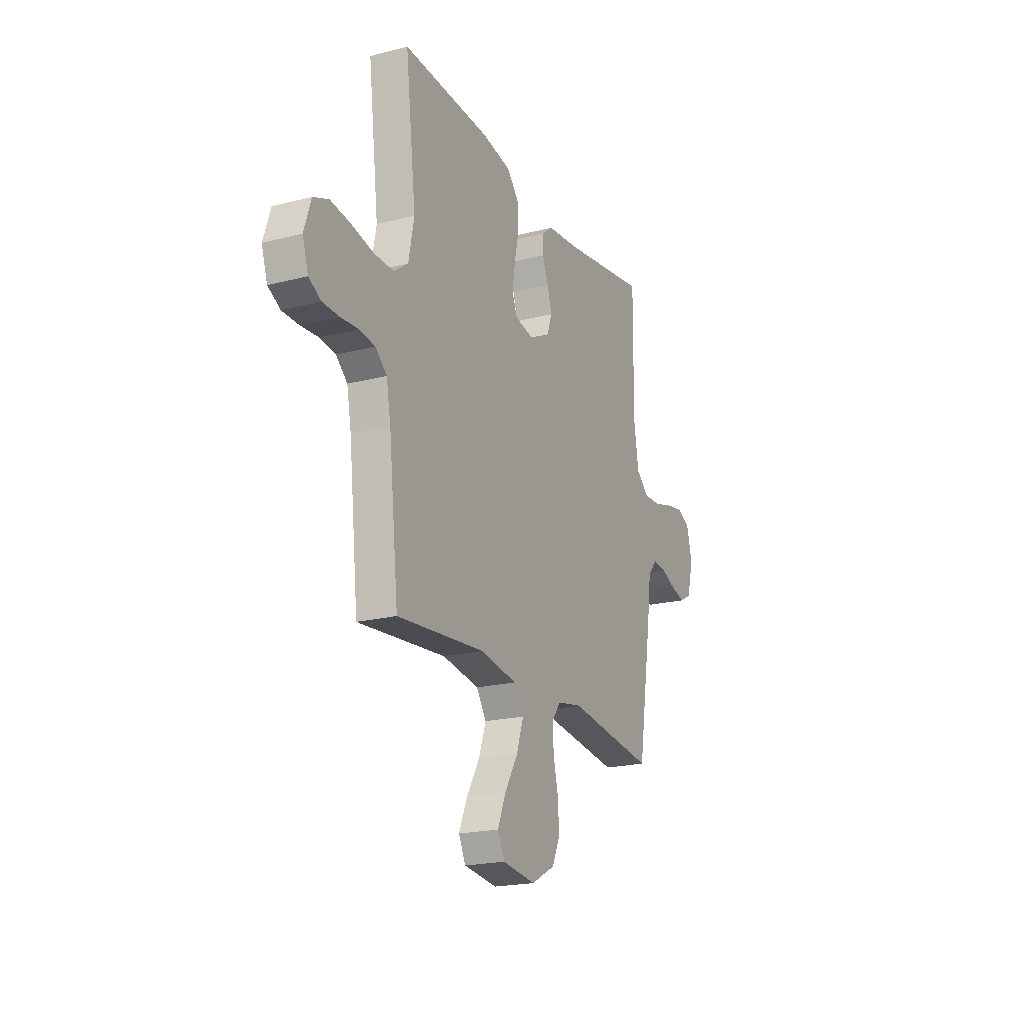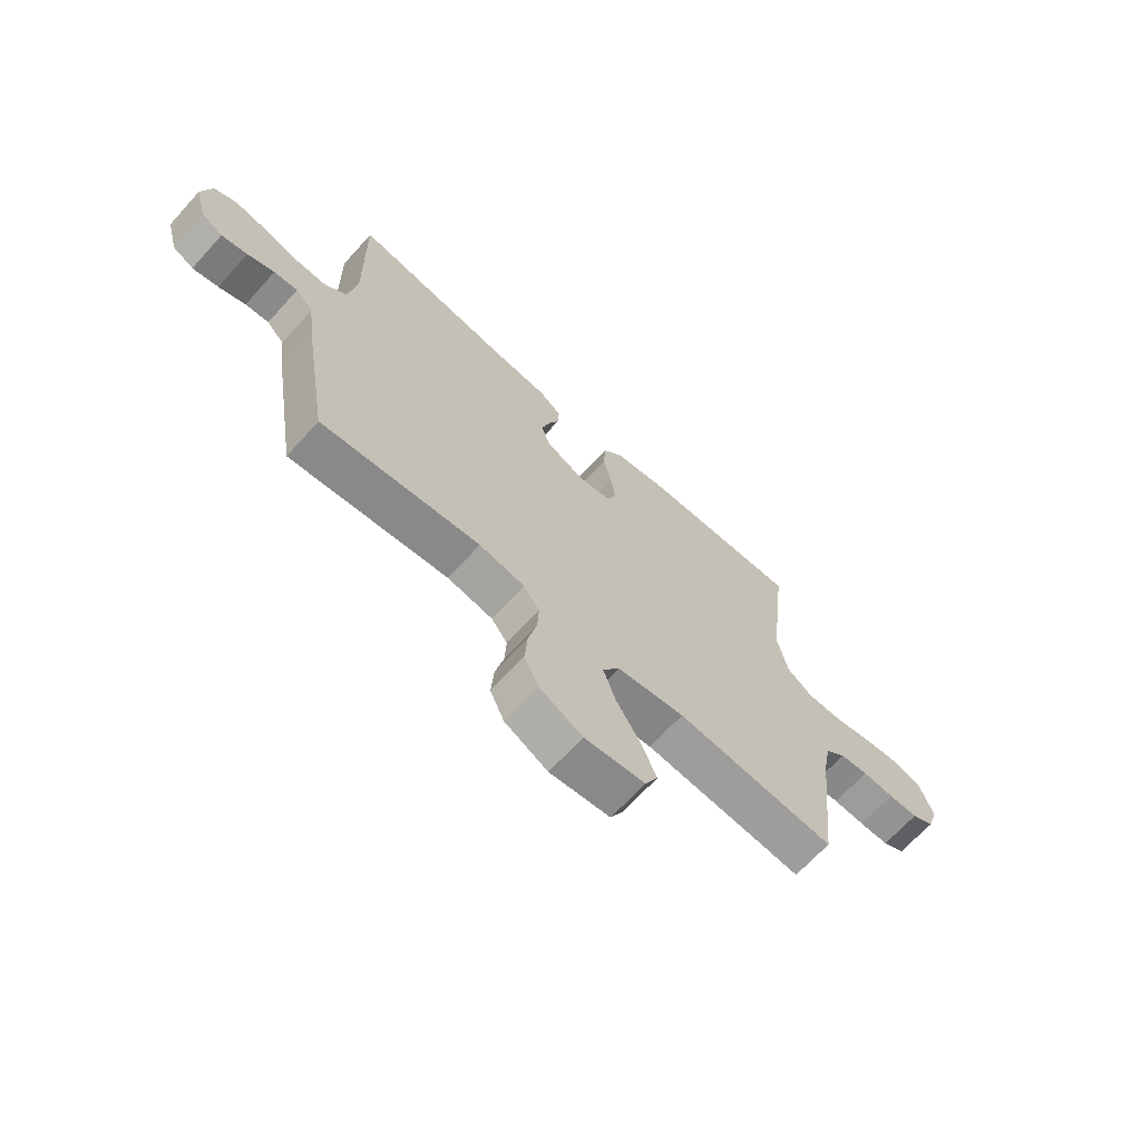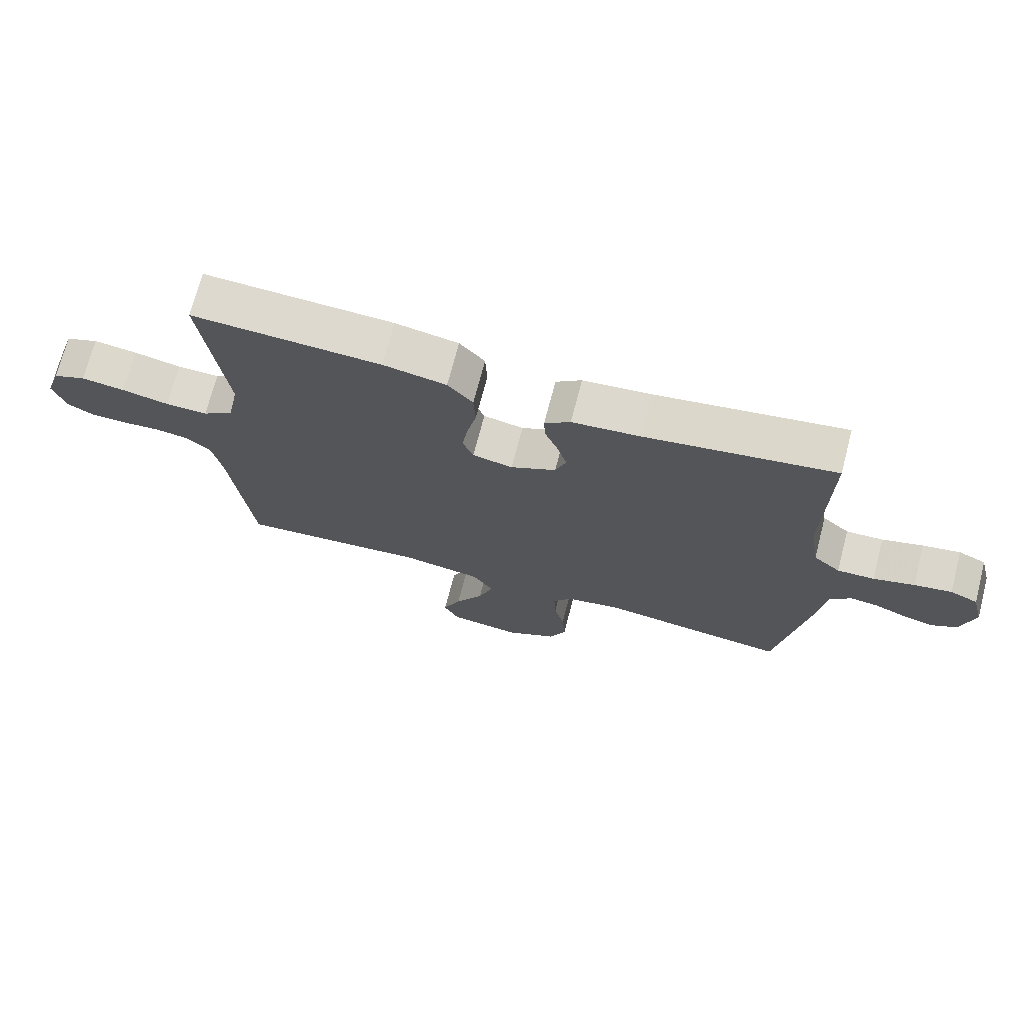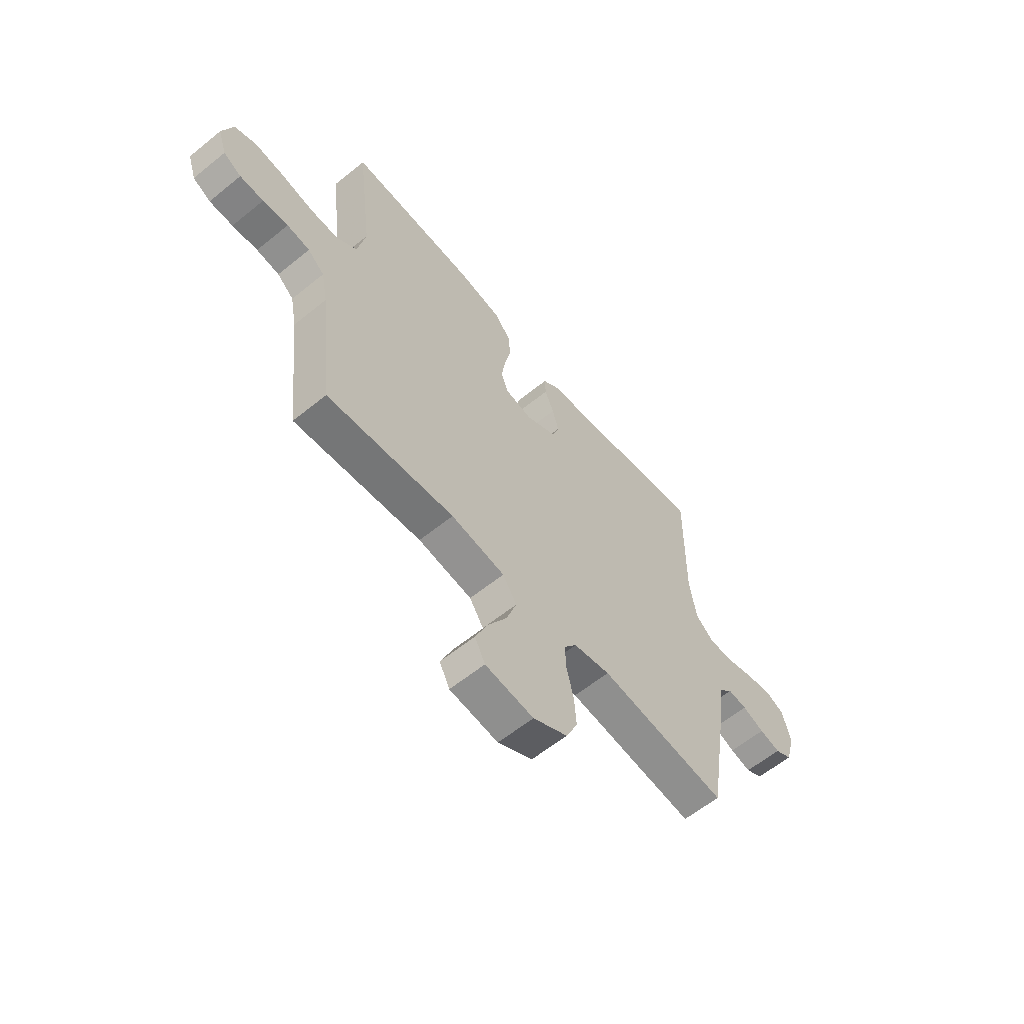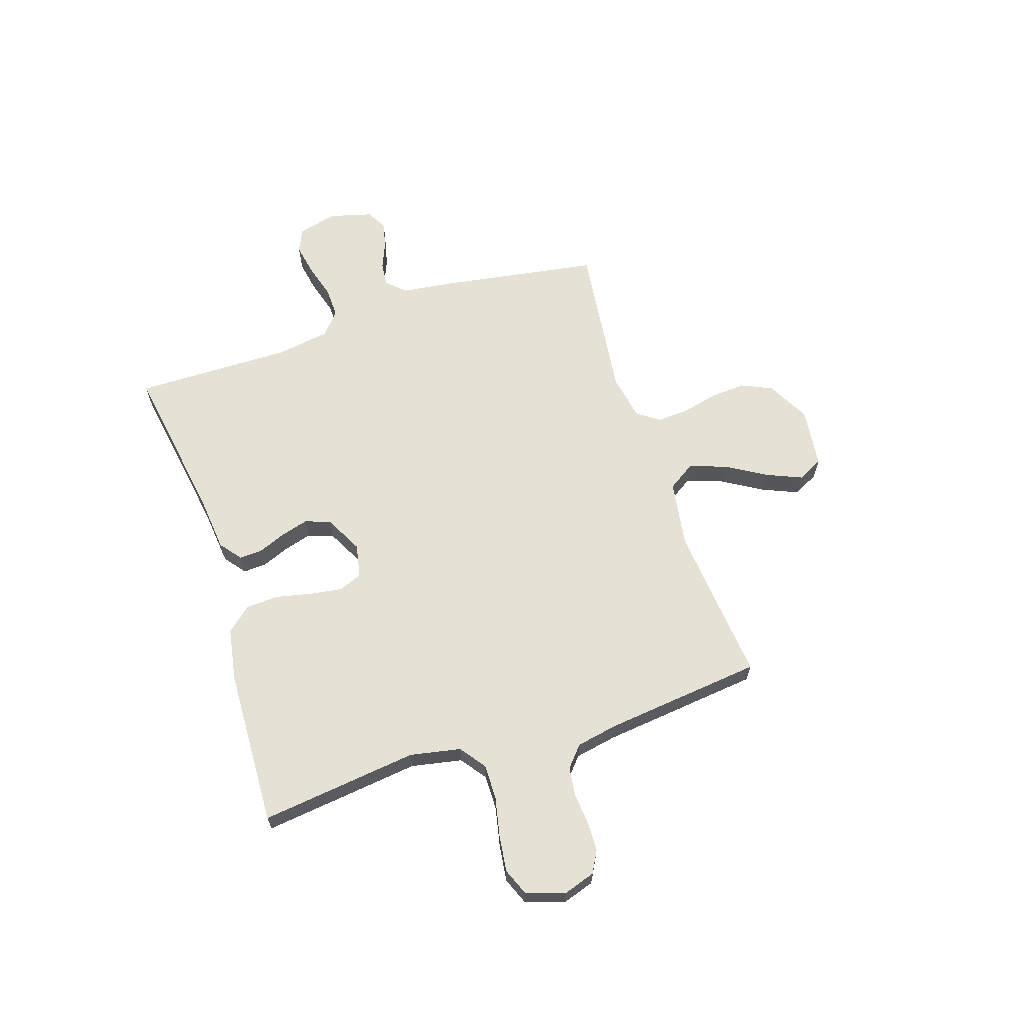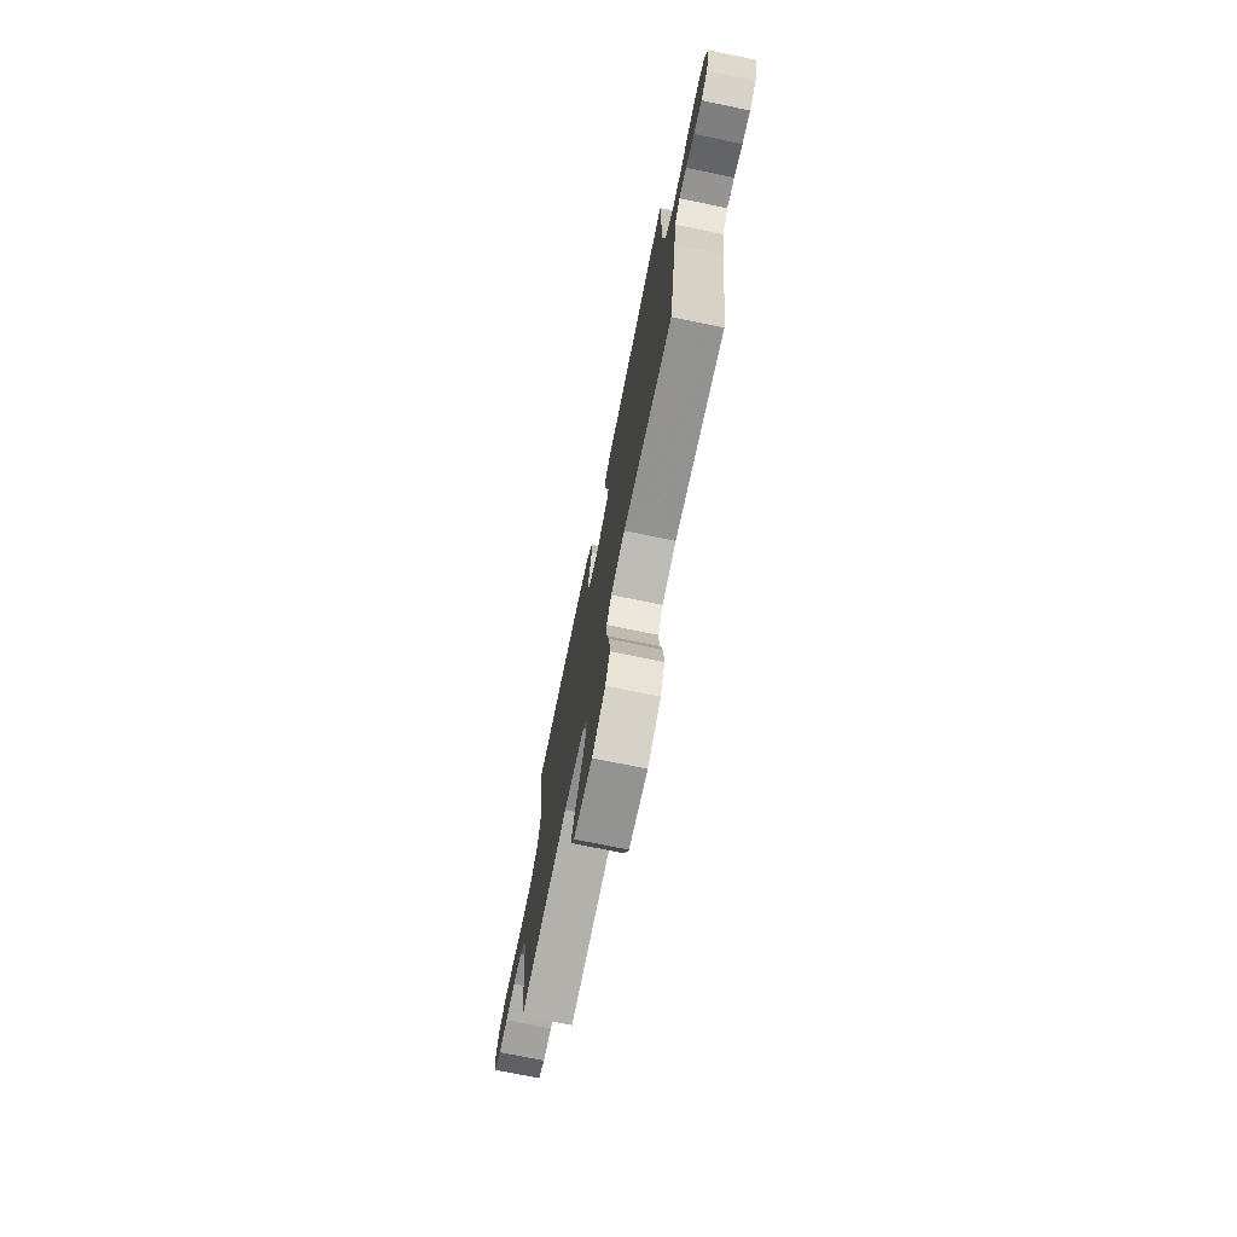
<metadata>
{"format":"obj","ext":"obj","renderer":"f3d","projection":"perspective","resolution":1024,"background":"white","views":[{"elev":-20.5,"azim":114.9,"up":"+Z"},{"elev":-67.5,"azim":-42.2,"up":"+Z"},{"elev":71.4,"azim":-165.4,"up":"+Z"},{"elev":-60.5,"azim":129.7,"up":"+Z"},{"elev":64.4,"azim":71.8,"up":"+Y"},{"elev":-73.6,"azim":-101.6,"up":"+Z"}]}
</metadata>
<code>
v 0.5 0.07 0.5
v 0.464 0.07 0.2
v 0.483 0.07 0.104
v 0.532 0.07 0.068
v 0.599 0.07 0.069
v 0.674 0.07 0.085
v 0.743 0.07 0.094
v 0.795 0.07 0.073
v 0.819 0.07 0
v 0.799 0.07 -0.061
v 0.757 0.07 -0.084
v 0.701 0.07 -0.085
v 0.641 0.07 -0.08
v 0.587 0.07 -0.087
v 0.548 0.07 -0.121
v 0.533 0.07 -0.2
v 0.5 0.07 -0.5
v 0.2 0.07 -0.472
v 0.073 0.07 -0.492
v 0.04 0.07 -0.543
v 0.064 0.07 -0.613
v 0.109 0.07 -0.688
v 0.138 0.07 -0.756
v 0.114 0.07 -0.804
v 0 0.07 -0.818
v -0.081 0.07 -0.775
v -0.108 0.07 -0.716
v -0.103 0.07 -0.647
v -0.087 0.07 -0.58
v -0.084 0.07 -0.52
v -0.114 0.07 -0.479
v -0.2 0.07 -0.463
v -0.5 0.07 -0.5
v -0.549 0.07 -0.2
v -0.562 0.07 -0.1
v -0.595 0.07 -0.065
v -0.64 0.07 -0.07
v -0.691 0.07 -0.091
v -0.74 0.07 -0.103
v -0.78 0.07 -0.081
v -0.802 0.07 0
v -0.783 0.07 0.074
v -0.739 0.07 0.094
v -0.679 0.07 0.083
v -0.614 0.07 0.064
v -0.555 0.07 0.062
v -0.512 0.07 0.099
v -0.496 0.07 0.2
v -0.5 0.07 0.5
v -0.2 0.07 0.452
v -0.092 0.07 0.441
v -0.051 0.07 0.409
v -0.053 0.07 0.365
v -0.074 0.07 0.313
v -0.089 0.07 0.26
v -0.072 0.07 0.212
v 0 0.07 0.175
v 0.064 0.07 0.188
v 0.081 0.07 0.232
v 0.072 0.07 0.293
v 0.057 0.07 0.361
v 0.06 0.07 0.424
v 0.1 0.07 0.47
v 0.2 0.07 0.488
v 0.5 0 0.5
v 0.464 0 0.2
v 0.483 0 0.104
v 0.532 0 0.068
v 0.599 0 0.069
v 0.674 0 0.085
v 0.743 0 0.094
v 0.795 0 0.073
v 0.819 0 0
v 0.799 0 -0.061
v 0.757 0 -0.084
v 0.701 0 -0.085
v 0.641 0 -0.08
v 0.587 0 -0.087
v 0.548 0 -0.121
v 0.533 0 -0.2
v 0.5 0 -0.5
v 0.2 0 -0.472
v 0.073 0 -0.492
v 0.04 0 -0.543
v 0.064 0 -0.613
v 0.109 0 -0.688
v 0.138 0 -0.756
v 0.114 0 -0.804
v 0 0 -0.818
v -0.081 0 -0.775
v -0.108 0 -0.716
v -0.103 0 -0.647
v -0.087 0 -0.58
v -0.084 0 -0.52
v -0.114 0 -0.479
v -0.2 0 -0.463
v -0.5 0 -0.5
v -0.549 0 -0.2
v -0.562 0 -0.1
v -0.595 0 -0.065
v -0.64 0 -0.07
v -0.691 0 -0.091
v -0.74 0 -0.103
v -0.78 0 -0.081
v -0.802 0 0
v -0.783 0 0.074
v -0.739 0 0.094
v -0.679 0 0.083
v -0.614 0 0.064
v -0.555 0 0.062
v -0.512 0 0.099
v -0.496 0 0.2
v -0.5 0 0.5
v -0.2 0 0.452
v -0.092 0 0.441
v -0.051 0 0.409
v -0.053 0 0.365
v -0.074 0 0.313
v -0.089 0 0.26
v -0.072 0 0.212
v 0 0 0.175
v 0.064 0 0.188
v 0.081 0 0.232
v 0.072 0 0.293
v 0.057 0 0.361
v 0.06 0 0.424
v 0.1 0 0.47
v 0.2 0 0.488
f 64 1 2
f 63 64 2
f 62 63 2
f 61 62 2
f 60 61 2
f 59 60 2 3
f 58 59 3 4
f 57 58 4
f 52 53 54
f 51 52 54
f 50 51 54
f 50 54 55
f 49 50 55
f 48 49 55
f 47 48 55 56
f 43 44 45
f 42 43 45
f 41 42 45
f 40 41 45
f 39 40 45
f 38 39 45
f 37 38 45
f 36 37 45 46
f 47 56 57
f 46 47 57
f 36 46 57
f 35 36 57
f 27 28 29
f 26 27 29
f 25 26 29
f 24 25 29
f 23 24 29
f 22 23 29
f 21 22 29
f 20 21 29 30
f 19 20 30 31
f 16 17 18
f 19 31 32
f 18 19 32
f 16 18 32
f 15 16 32
f 11 12 13
f 10 11 13
f 9 10 13
f 8 9 13
f 7 8 13
f 6 7 13
f 5 6 13
f 4 5 13 14
f 34 35 57
f 33 34 57
f 32 33 57
f 15 32 57
f 14 15 57
f 4 14 57
f 66 65 128
f 66 128 127
f 66 127 126
f 66 126 125
f 66 125 124
f 67 66 124 123
f 68 67 123 122
f 68 122 121
f 118 117 116
f 118 116 115
f 118 115 114
f 119 118 114
f 119 114 113
f 119 113 112
f 120 119 112 111
f 109 108 107
f 109 107 106
f 109 106 105
f 109 105 104
f 109 104 103
f 109 103 102
f 109 102 101
f 110 109 101 100
f 121 120 111
f 121 111 110
f 121 110 100
f 121 100 99
f 93 92 91
f 93 91 90
f 93 90 89
f 93 89 88
f 93 88 87
f 93 87 86
f 93 86 85
f 94 93 85 84
f 95 94 84 83
f 82 81 80
f 96 95 83
f 96 83 82
f 96 82 80
f 96 80 79
f 77 76 75
f 77 75 74
f 77 74 73
f 77 73 72
f 77 72 71
f 77 71 70
f 77 70 69
f 78 77 69 68
f 121 99 98
f 121 98 97
f 121 97 96
f 121 96 79
f 121 79 78
f 121 78 68
f 1 65 66 2
f 2 66 67 3
f 3 67 68 4
f 4 68 69 5
f 5 69 70 6
f 6 70 71 7
f 7 71 72 8
f 8 72 73 9
f 9 73 74 10
f 10 74 75 11
f 11 75 76 12
f 12 76 77 13
f 13 77 78 14
f 14 78 79 15
f 15 79 80 16
f 16 80 81 17
f 17 81 82 18
f 18 82 83 19
f 19 83 84 20
f 20 84 85 21
f 21 85 86 22
f 22 86 87 23
f 23 87 88 24
f 24 88 89 25
f 25 89 90 26
f 26 90 91 27
f 27 91 92 28
f 28 92 93 29
f 29 93 94 30
f 30 94 95 31
f 31 95 96 32
f 32 96 97 33
f 33 97 98 34
f 34 98 99 35
f 35 99 100 36
f 36 100 101 37
f 37 101 102 38
f 38 102 103 39
f 39 103 104 40
f 40 104 105 41
f 41 105 106 42
f 42 106 107 43
f 43 107 108 44
f 44 108 109 45
f 45 109 110 46
f 46 110 111 47
f 47 111 112 48
f 48 112 113 49
f 49 113 114 50
f 50 114 115 51
f 51 115 116 52
f 52 116 117 53
f 53 117 118 54
f 54 118 119 55
f 55 119 120 56
f 56 120 121 57
f 57 121 122 58
f 58 122 123 59
f 59 123 124 60
f 60 124 125 61
f 61 125 126 62
f 62 126 127 63
f 63 127 128 64
f 64 128 65 1

</code>
